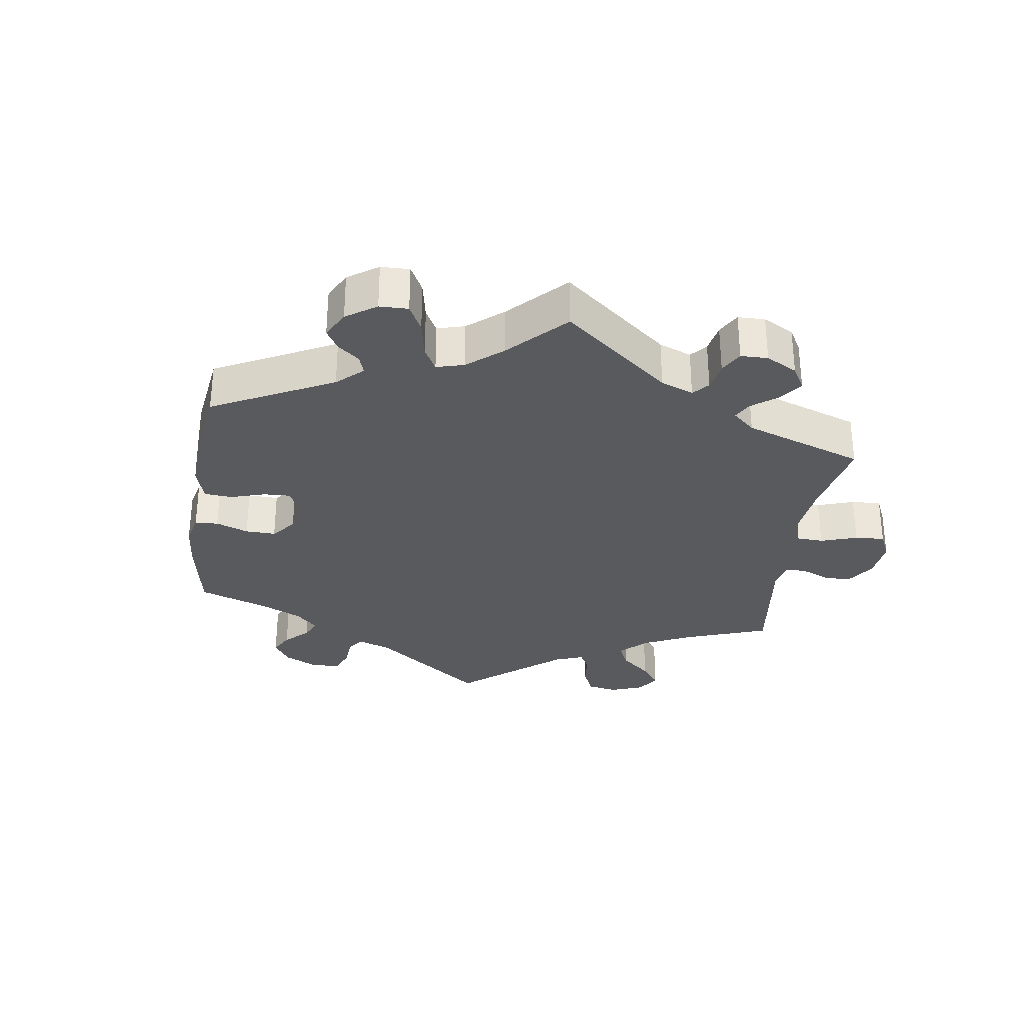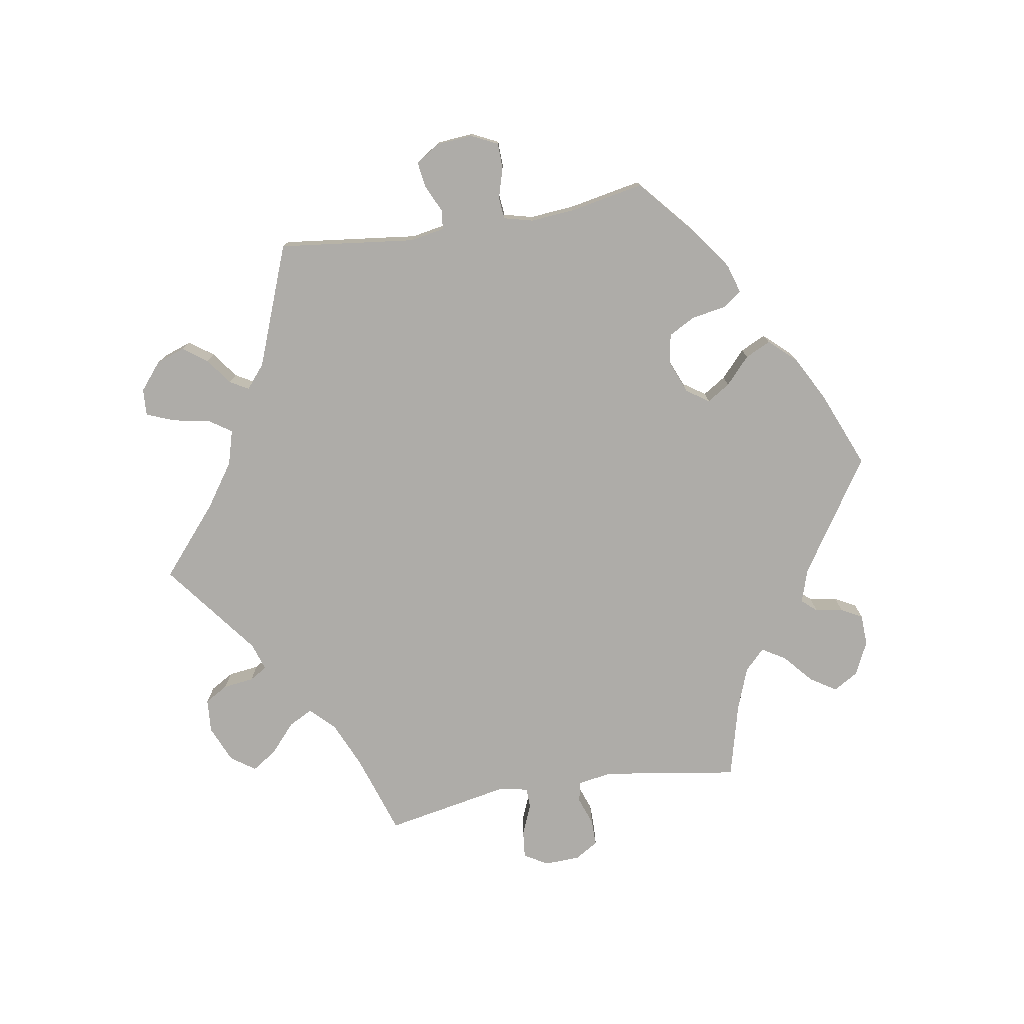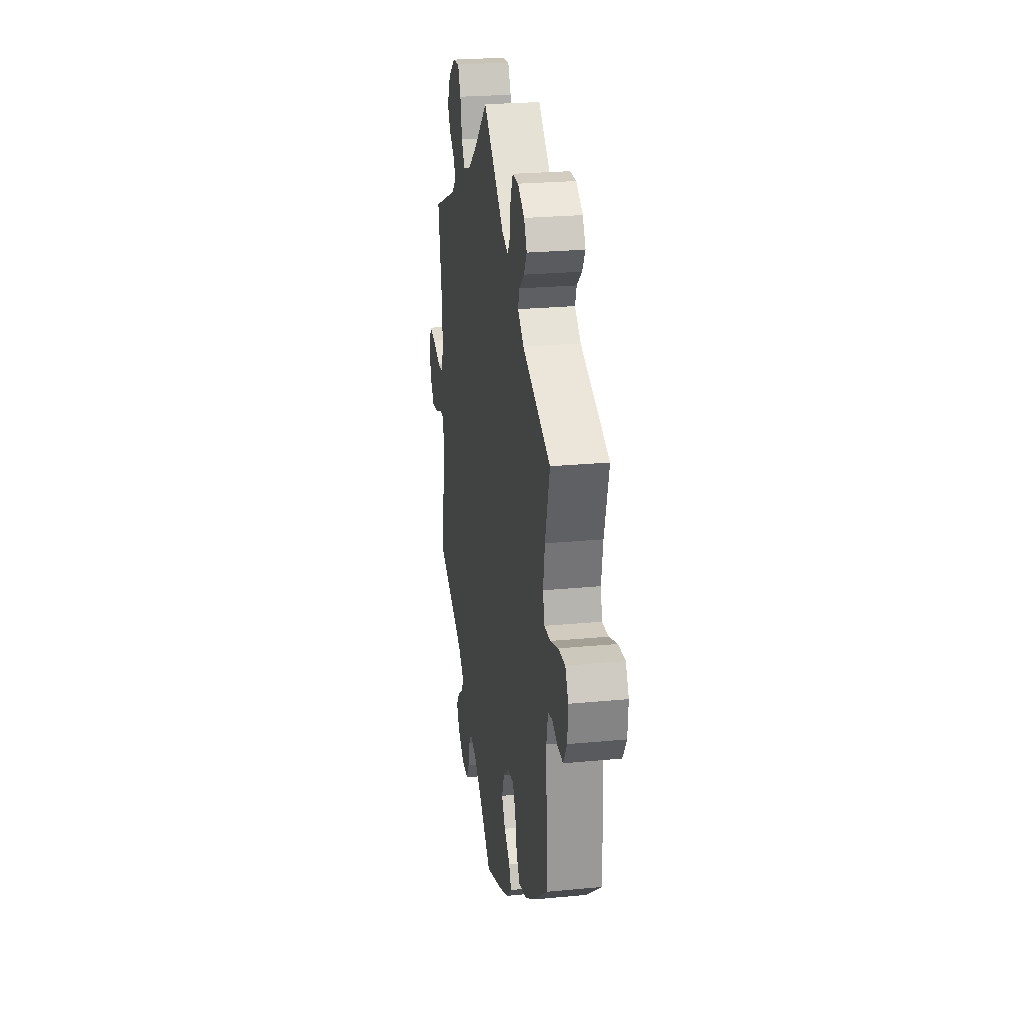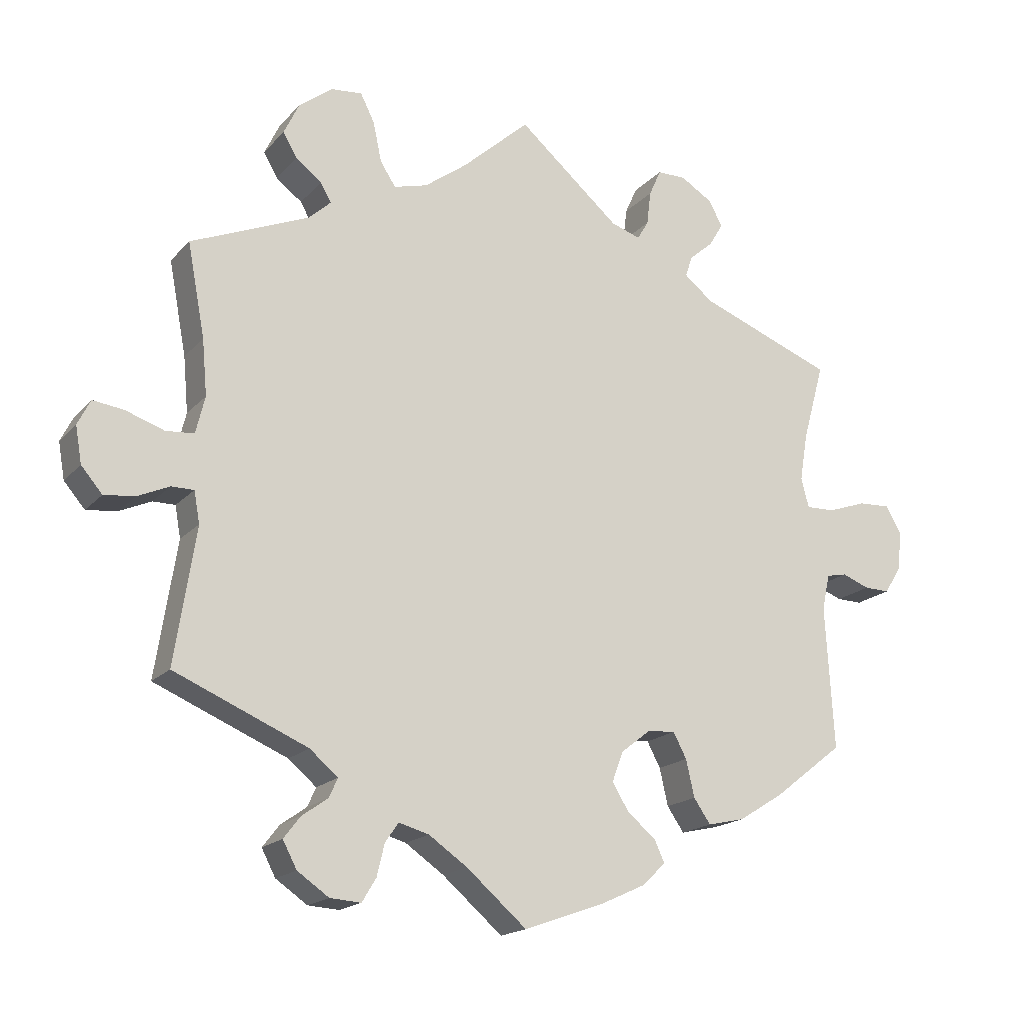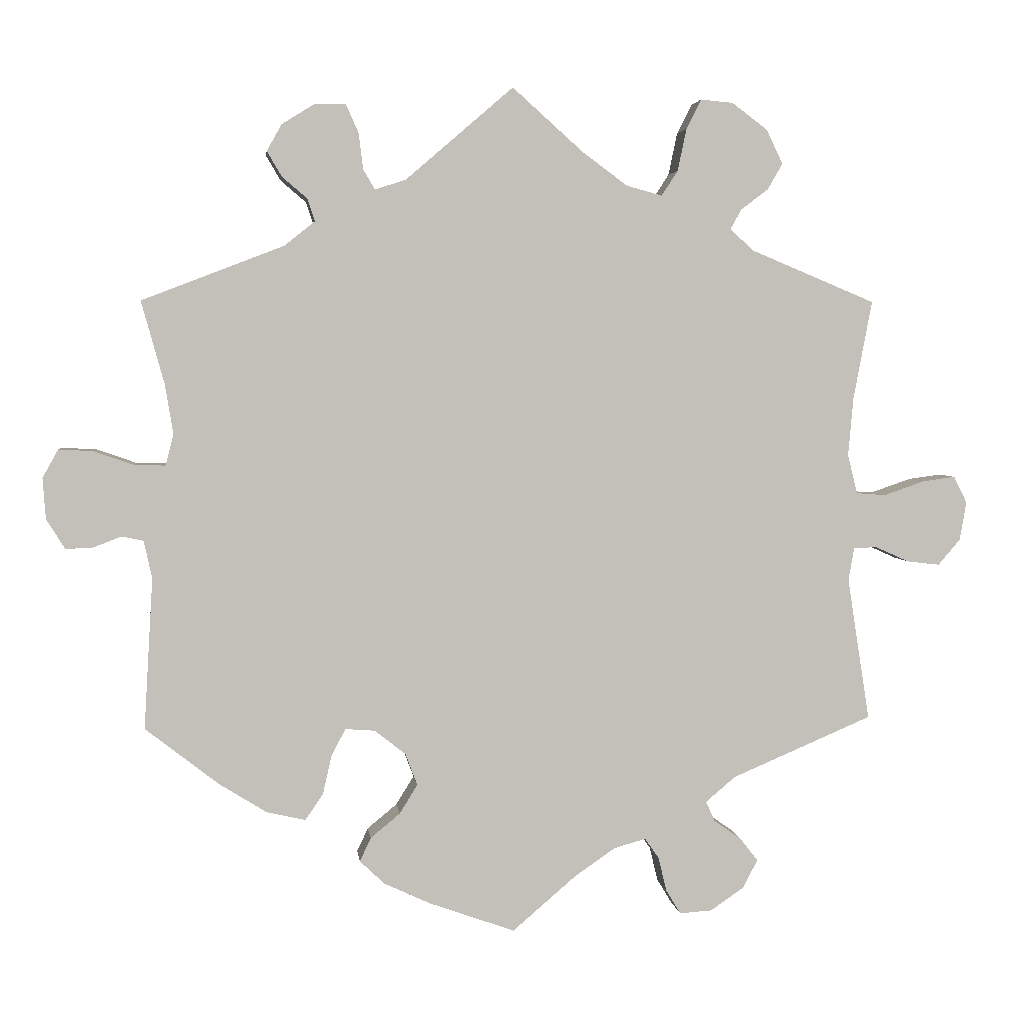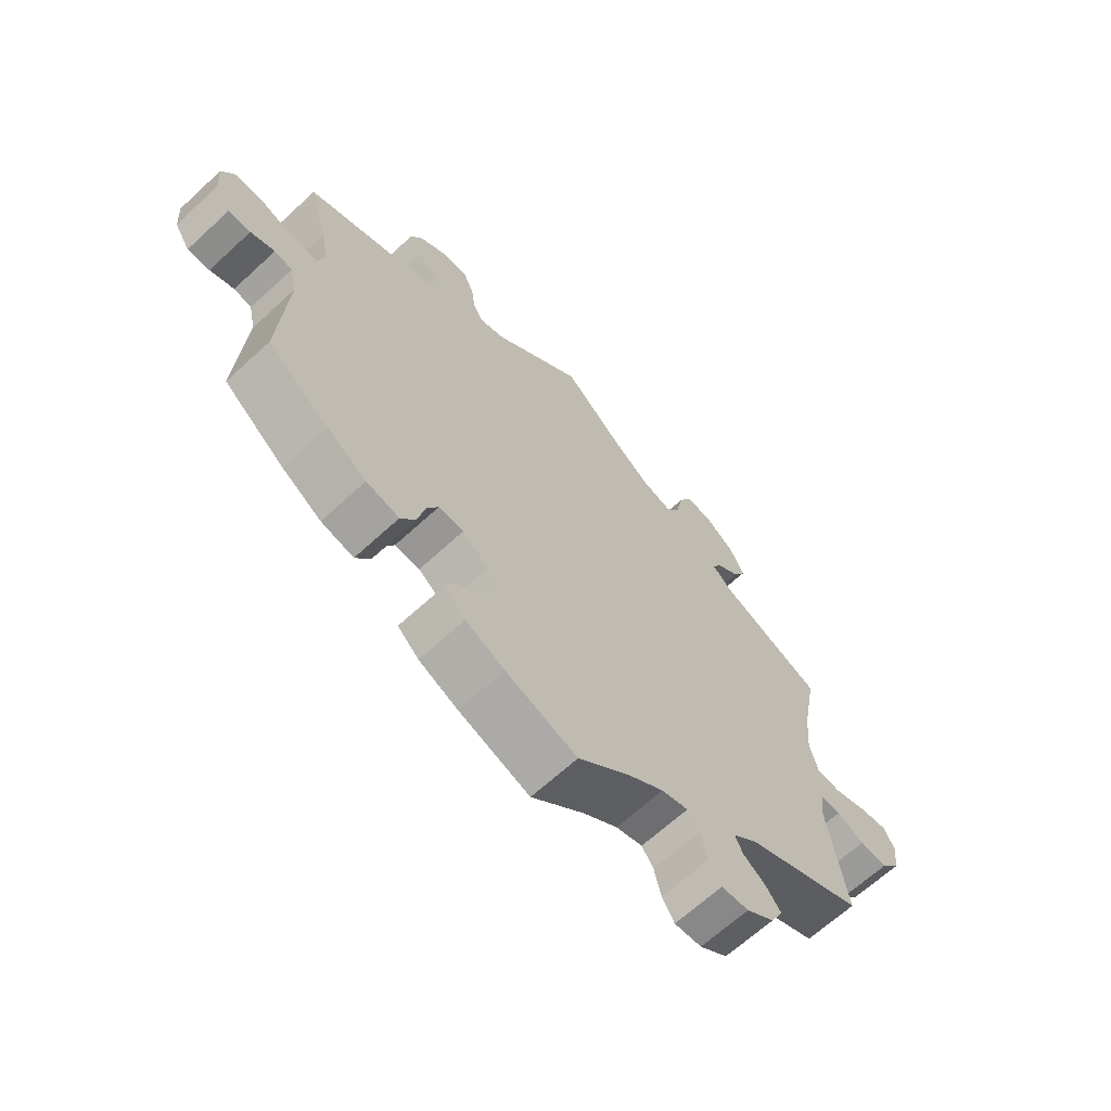
<metadata>
{"format":"obj","ext":"obj","renderer":"f3d","projection":"perspective","resolution":1024,"background":"white","views":[{"elev":-31.3,"azim":-68.3,"up":"+Y"},{"elev":-76.9,"azim":159.6,"up":"+Y"},{"elev":24.7,"azim":-98.9,"up":"+Z"},{"elev":-17.7,"azim":152.3,"up":"+Z"},{"elev":3.5,"azim":-6.7,"up":"+Z"},{"elev":-65.5,"azim":-47.1,"up":"+Z"}]}
</metadata>
<code>
v -0.489 0.07 -0.084
v -0.5 0.07 -0.033
v -0.529 0.07 -0.027
v -0.568 0.07 -0.042
v -0.604 0.07 -0.043
v -0.629 0.07 -0.003
v -0.633 0.07 0.052
v -0.612 0.07 0.09
v -0.566 0.07 0.088
v -0.511 0.07 0.069
v -0.47 0.07 0.068
v -0.459 0.07 0.11
v -0.47 0.07 0.177
v -0.501 0.07 0.289
v -0.309 0.07 0.363
v -0.268 0.07 0.396
v -0.278 0.07 0.426
v -0.312 0.07 0.455
v -0.332 0.07 0.489
v -0.312 0.07 0.525
v -0.267 0.07 0.553
v -0.226 0.07 0.553
v -0.209 0.07 0.515
v -0.203 0.07 0.466
v -0.187 0.07 0.439
v -0.145 0.07 0.453
v 0 0.07 0.578
v 0.096 0.07 0.492
v 0.157 0.07 0.447
v 0.205 0.07 0.434
v 0.227 0.07 0.468
v 0.239 0.07 0.525
v 0.259 0.07 0.565
v 0.303 0.07 0.561
v 0.351 0.07 0.525
v 0.373 0.07 0.479
v 0.353 0.07 0.444
v 0.316 0.07 0.416
v 0.301 0.07 0.389
v 0.333 0.07 0.36
v 0.501 0.07 0.29
v 0.476 0.07 0.157
v 0.469 0.07 0.078
v 0.482 0.07 0.025
v 0.522 0.07 0.022
v 0.577 0.07 0.041
v 0.621 0.07 0.047
v 0.639 0.07 0.011
v 0.63 0.07 -0.041
v 0.6 0.07 -0.076
v 0.556 0.07 -0.071
v 0.511 0.07 -0.051
v 0.479 0.07 -0.051
v 0.471 0.07 -0.096
v 0.501 0.07 -0.289
v 0.311 0.07 -0.37
v 0.271 0.07 -0.404
v 0.283 0.07 -0.431
v 0.32 0.07 -0.457
v 0.344 0.07 -0.488
v 0.324 0.07 -0.526
v 0.279 0.07 -0.557
v 0.235 0.07 -0.56
v 0.215 0.07 -0.527
v 0.204 0.07 -0.481
v 0.185 0.07 -0.454
v 0.142 0.07 -0.466
v 0.087 0.07 -0.504
v 0.001 0.07 -0.578
v -0.114 0.07 -0.537
v -0.177 0.07 -0.508
v -0.211 0.07 -0.476
v -0.196 0.07 -0.444
v -0.156 0.07 -0.411
v -0.132 0.07 -0.372
v -0.148 0.07 -0.329
v -0.19 0.07 -0.296
v -0.23 0.07 -0.293
v -0.249 0.07 -0.329
v -0.261 0.07 -0.382
v -0.285 0.07 -0.417
v -0.338 0.07 -0.405
v -0.402 0.07 -0.365
v -0.501 0.07 -0.288
v -0.489 0 -0.084
v -0.5 0 -0.033
v -0.529 0 -0.027
v -0.568 0 -0.042
v -0.604 0 -0.043
v -0.629 0 -0.003
v -0.633 0 0.052
v -0.612 0 0.09
v -0.566 0 0.088
v -0.511 0 0.069
v -0.47 0 0.068
v -0.459 0 0.11
v -0.47 0 0.177
v -0.501 0 0.289
v -0.309 0 0.363
v -0.268 0 0.396
v -0.278 0 0.426
v -0.312 0 0.455
v -0.332 0 0.489
v -0.312 0 0.525
v -0.267 0 0.553
v -0.226 0 0.553
v -0.209 0 0.515
v -0.203 0 0.466
v -0.187 0 0.439
v -0.145 0 0.453
v 0 0 0.578
v 0.096 0 0.492
v 0.157 0 0.447
v 0.205 0 0.434
v 0.227 0 0.468
v 0.239 0 0.525
v 0.259 0 0.565
v 0.303 0 0.561
v 0.351 0 0.525
v 0.373 0 0.479
v 0.353 0 0.444
v 0.316 0 0.416
v 0.301 0 0.389
v 0.333 0 0.36
v 0.501 0 0.29
v 0.476 0 0.157
v 0.469 0 0.078
v 0.482 0 0.025
v 0.522 0 0.022
v 0.577 0 0.041
v 0.621 0 0.047
v 0.639 0 0.011
v 0.63 0 -0.041
v 0.6 0 -0.076
v 0.556 0 -0.071
v 0.511 0 -0.051
v 0.479 0 -0.051
v 0.471 0 -0.096
v 0.501 0 -0.289
v 0.311 0 -0.37
v 0.271 0 -0.404
v 0.283 0 -0.431
v 0.32 0 -0.457
v 0.344 0 -0.488
v 0.324 0 -0.526
v 0.279 0 -0.557
v 0.235 0 -0.56
v 0.215 0 -0.527
v 0.204 0 -0.481
v 0.185 0 -0.454
v 0.142 0 -0.466
v 0.087 0 -0.504
v 0.001 0 -0.578
v -0.114 0 -0.537
v -0.177 0 -0.508
v -0.211 0 -0.476
v -0.196 0 -0.444
v -0.156 0 -0.411
v -0.132 0 -0.372
v -0.148 0 -0.329
v -0.19 0 -0.296
v -0.23 0 -0.293
v -0.249 0 -0.329
v -0.261 0 -0.382
v -0.285 0 -0.417
v -0.338 0 -0.405
v -0.402 0 -0.365
v -0.501 0 -0.288
f 83 84 1
f 82 83 1 2
f 79 80 81 82
f 78 79 82 2
f 77 78 2
f 76 77 2
f 71 72 73 74
f 71 74 75
f 68 69 70 71
f 67 68 71 75
f 66 67 75 76
f 62 63 64 65
f 62 65 66
f 61 62 66
f 58 59 60 61
f 57 58 61 66
f 56 57 66 76
f 54 55 56 76
f 49 50 51 52
f 49 52 53
f 48 49 53
f 45 46 47 48
f 44 45 48 53
f 43 44 53 54
f 40 41 42
f 39 40 42 43
f 35 36 37 38
f 35 38 39
f 34 35 39
f 31 32 33 34
f 30 31 34 39
f 29 30 39 43
f 26 27 28
f 25 26 28 29
f 21 22 23 24
f 21 24 25
f 20 21 25
f 17 18 19 20
f 17 20 25
f 16 17 25 29
f 13 14 15
f 12 13 15 16
f 11 12 16 29
f 7 8 9 10
f 7 10 11
f 6 7 11
f 3 4 5 6
f 2 3 6 11
f 29 43 54 76
f 2 11 29 76
f 85 168 167
f 86 85 167 166
f 166 165 164 163
f 86 166 163 162
f 86 162 161
f 86 161 160
f 158 157 156 155
f 159 158 155
f 155 154 153 152
f 159 155 152 151
f 160 159 151 150
f 149 148 147 146
f 150 149 146
f 150 146 145
f 145 144 143 142
f 150 145 142 141
f 160 150 141 140
f 160 140 139 138
f 136 135 134 133
f 137 136 133
f 137 133 132
f 132 131 130 129
f 137 132 129 128
f 138 137 128 127
f 126 125 124
f 127 126 124 123
f 122 121 120 119
f 123 122 119
f 123 119 118
f 118 117 116 115
f 123 118 115 114
f 127 123 114 113
f 112 111 110
f 113 112 110 109
f 108 107 106 105
f 109 108 105
f 109 105 104
f 104 103 102 101
f 109 104 101
f 113 109 101 100
f 99 98 97
f 100 99 97 96
f 113 100 96 95
f 94 93 92 91
f 95 94 91
f 95 91 90
f 90 89 88 87
f 95 90 87 86
f 160 138 127 113
f 160 113 95 86
f 1 85 86 2
f 2 86 87 3
f 3 87 88 4
f 4 88 89 5
f 5 89 90 6
f 6 90 91 7
f 7 91 92 8
f 8 92 93 9
f 9 93 94 10
f 10 94 95 11
f 11 95 96 12
f 12 96 97 13
f 13 97 98 14
f 14 98 99 15
f 15 99 100 16
f 16 100 101 17
f 17 101 102 18
f 18 102 103 19
f 19 103 104 20
f 20 104 105 21
f 21 105 106 22
f 22 106 107 23
f 23 107 108 24
f 24 108 109 25
f 25 109 110 26
f 26 110 111 27
f 27 111 112 28
f 28 112 113 29
f 29 113 114 30
f 30 114 115 31
f 31 115 116 32
f 32 116 117 33
f 33 117 118 34
f 34 118 119 35
f 35 119 120 36
f 36 120 121 37
f 37 121 122 38
f 38 122 123 39
f 39 123 124 40
f 40 124 125 41
f 41 125 126 42
f 42 126 127 43
f 43 127 128 44
f 44 128 129 45
f 45 129 130 46
f 46 130 131 47
f 47 131 132 48
f 48 132 133 49
f 49 133 134 50
f 50 134 135 51
f 51 135 136 52
f 52 136 137 53
f 53 137 138 54
f 54 138 139 55
f 55 139 140 56
f 56 140 141 57
f 57 141 142 58
f 58 142 143 59
f 59 143 144 60
f 60 144 145 61
f 61 145 146 62
f 62 146 147 63
f 63 147 148 64
f 64 148 149 65
f 65 149 150 66
f 66 150 151 67
f 67 151 152 68
f 68 152 153 69
f 69 153 154 70
f 70 154 155 71
f 71 155 156 72
f 72 156 157 73
f 73 157 158 74
f 74 158 159 75
f 75 159 160 76
f 76 160 161 77
f 77 161 162 78
f 78 162 163 79
f 79 163 164 80
f 80 164 165 81
f 81 165 166 82
f 82 166 167 83
f 83 167 168 84
f 84 168 85 1

</code>
